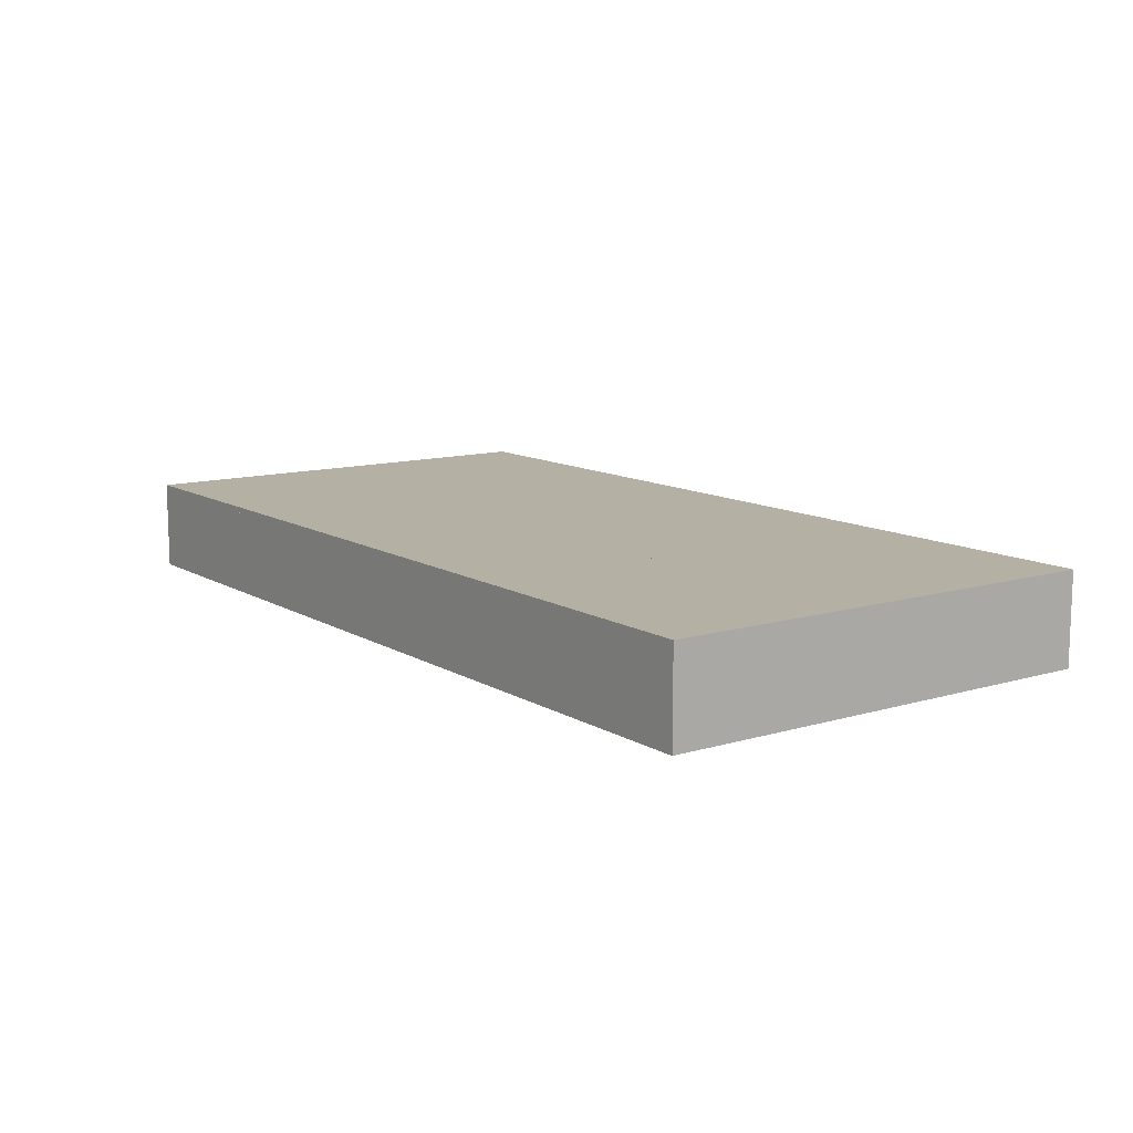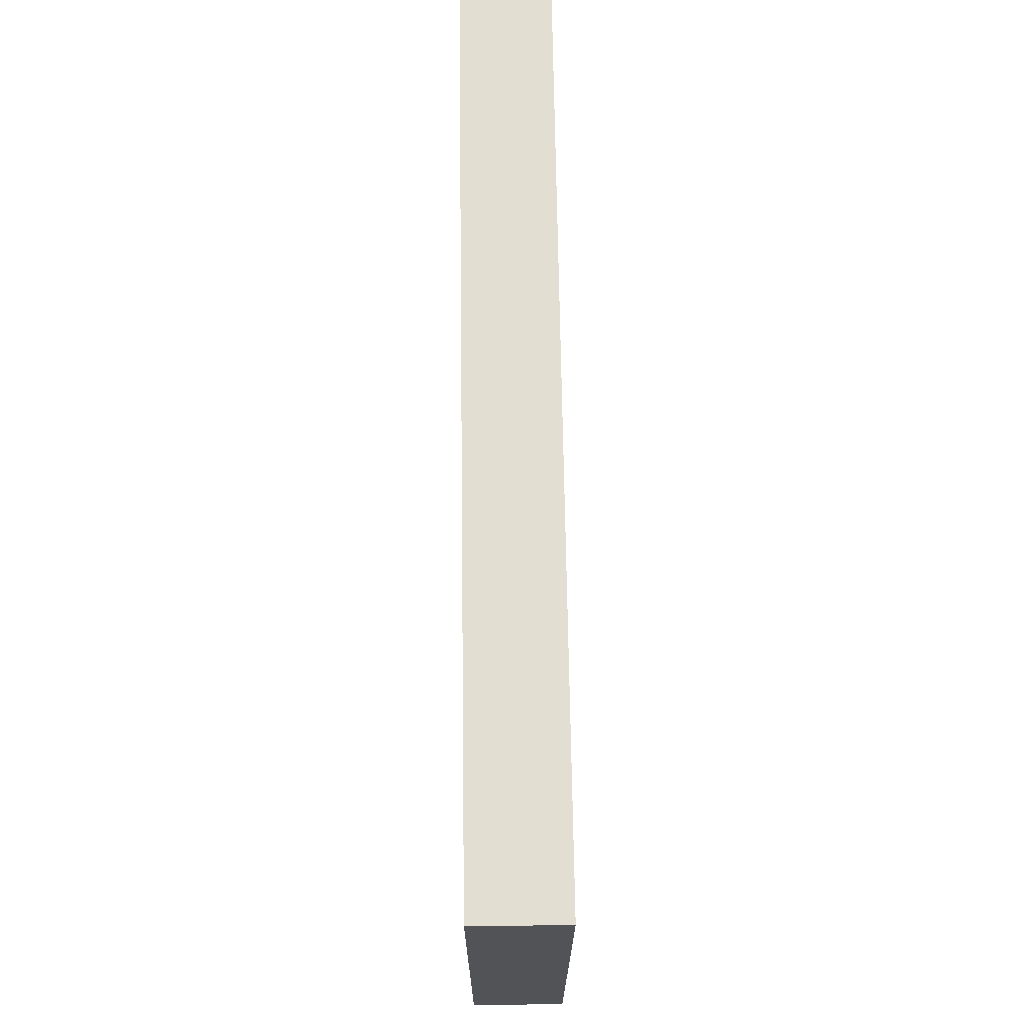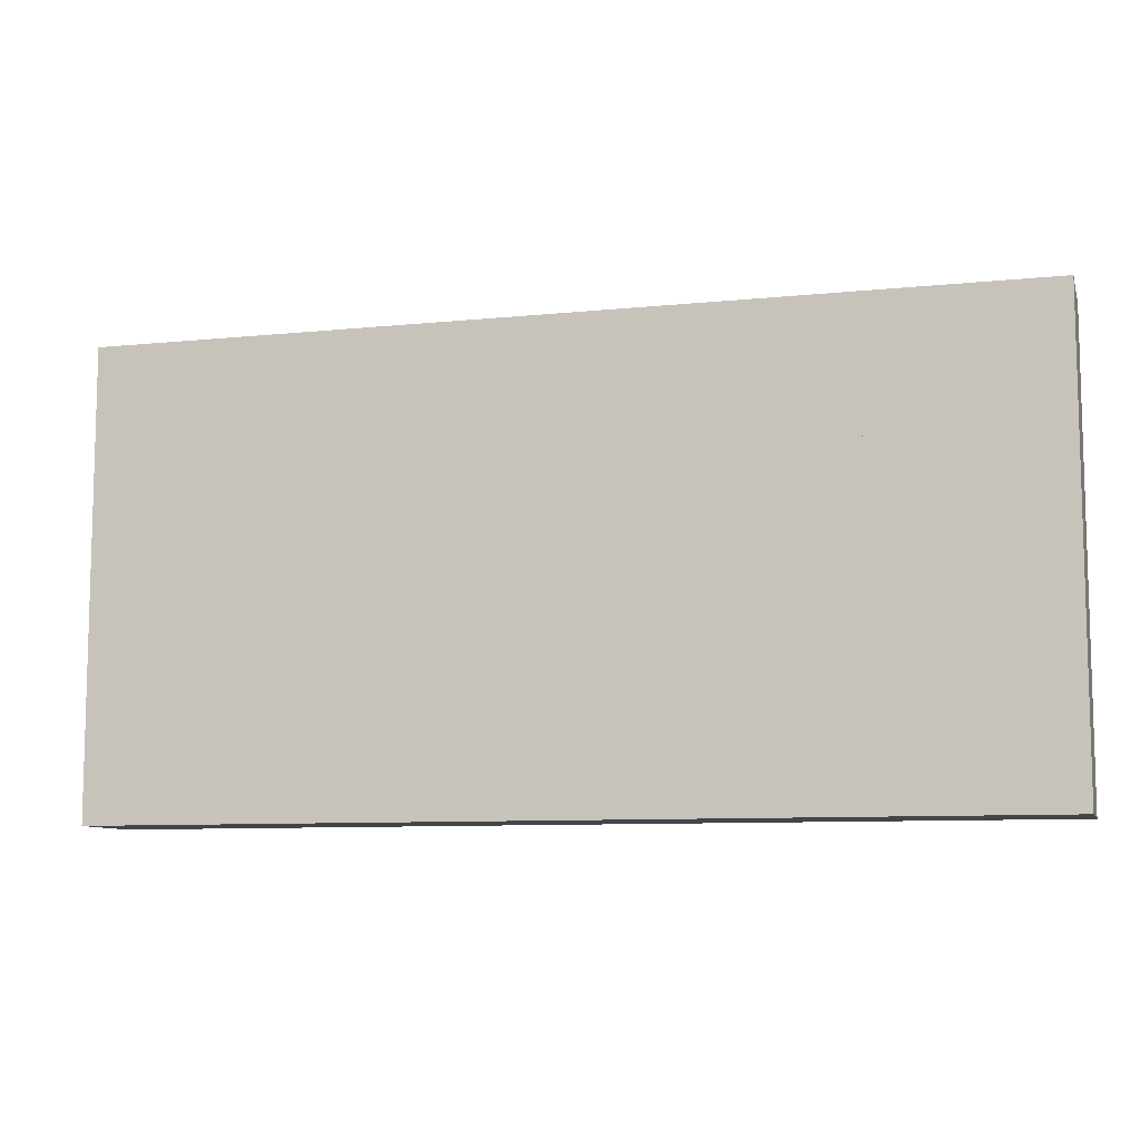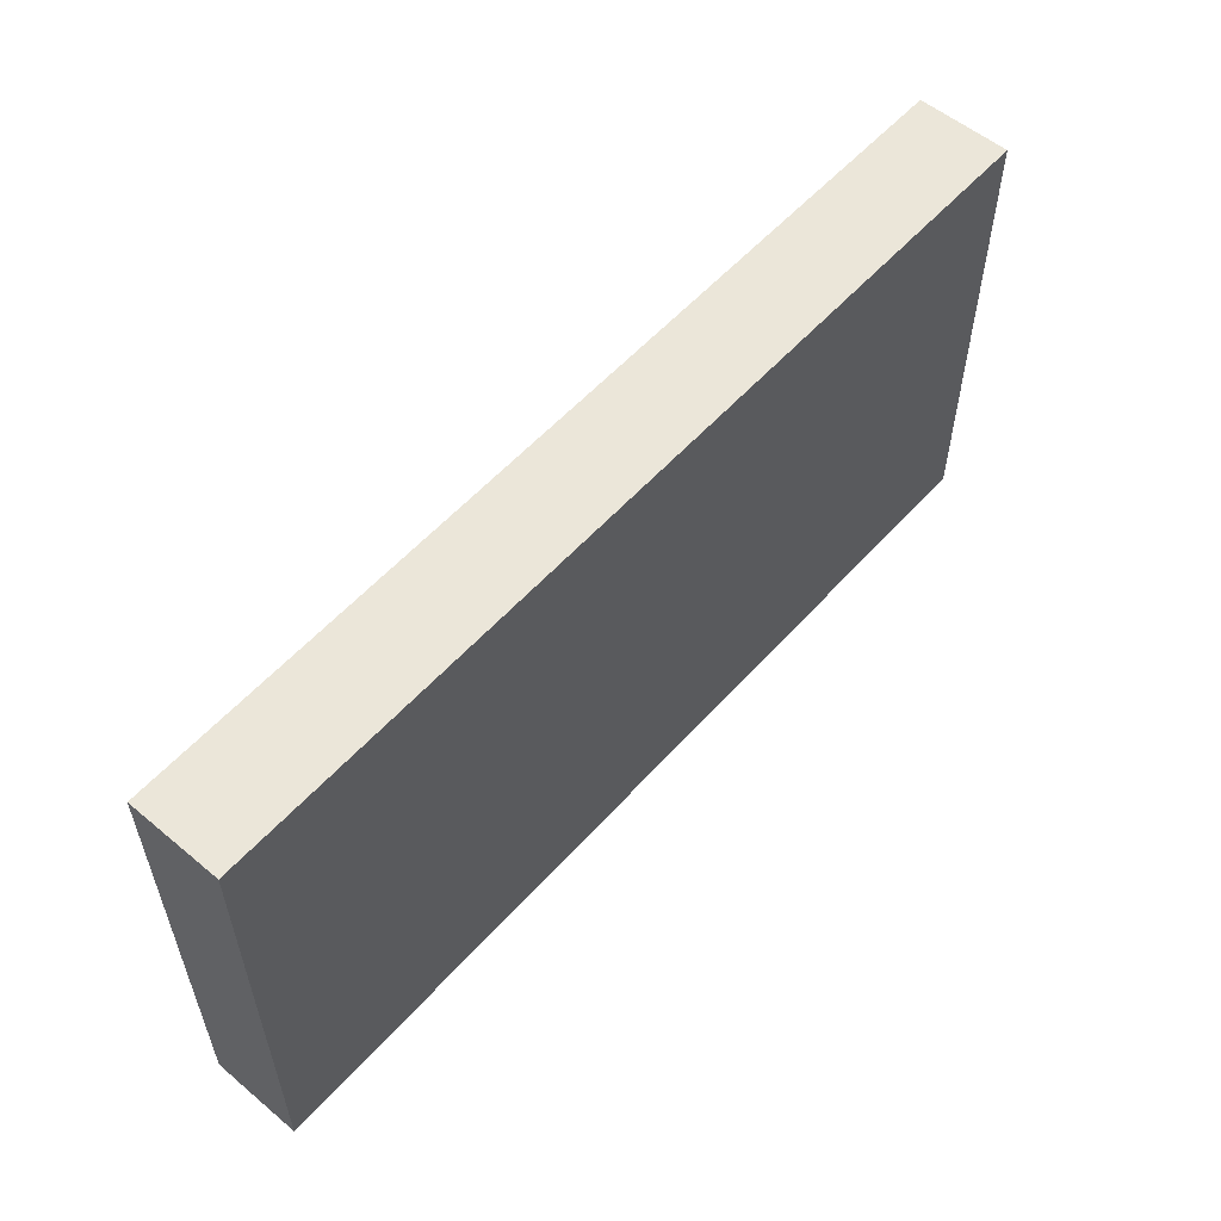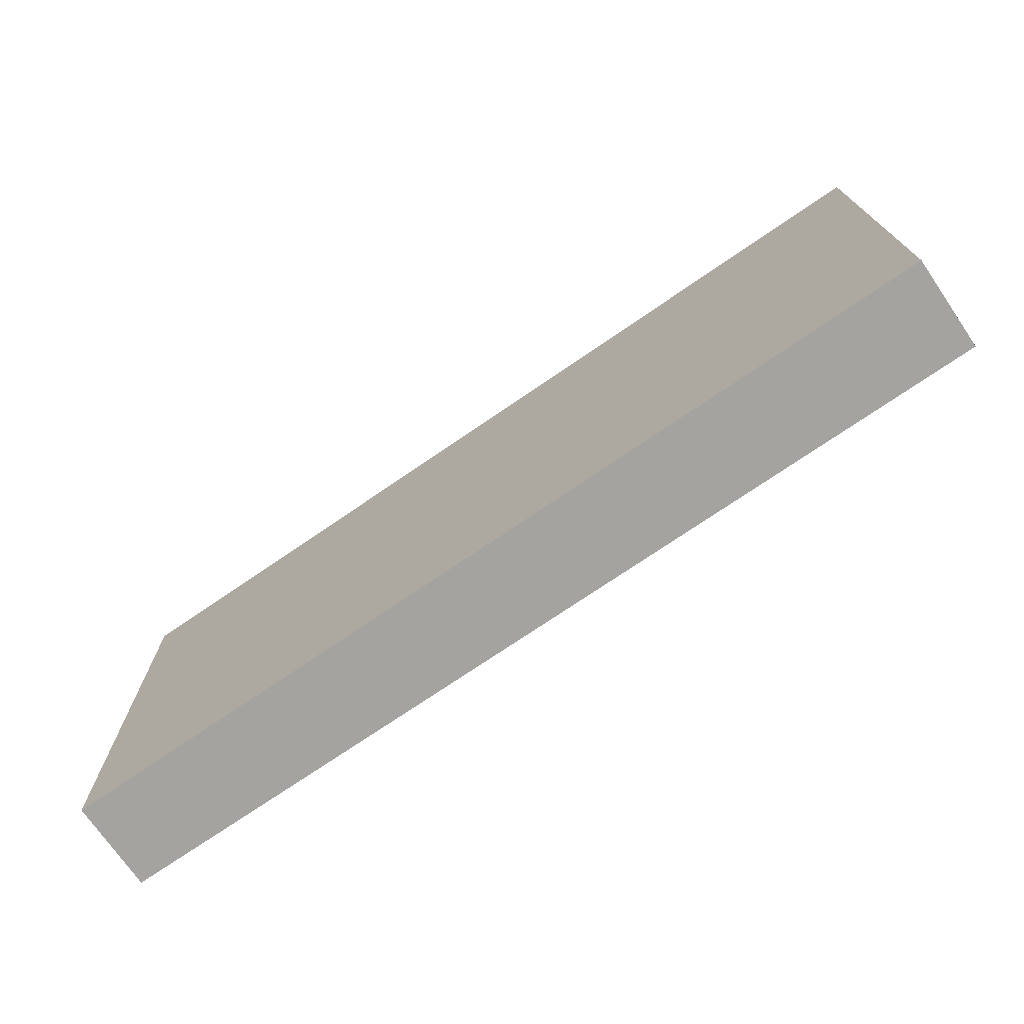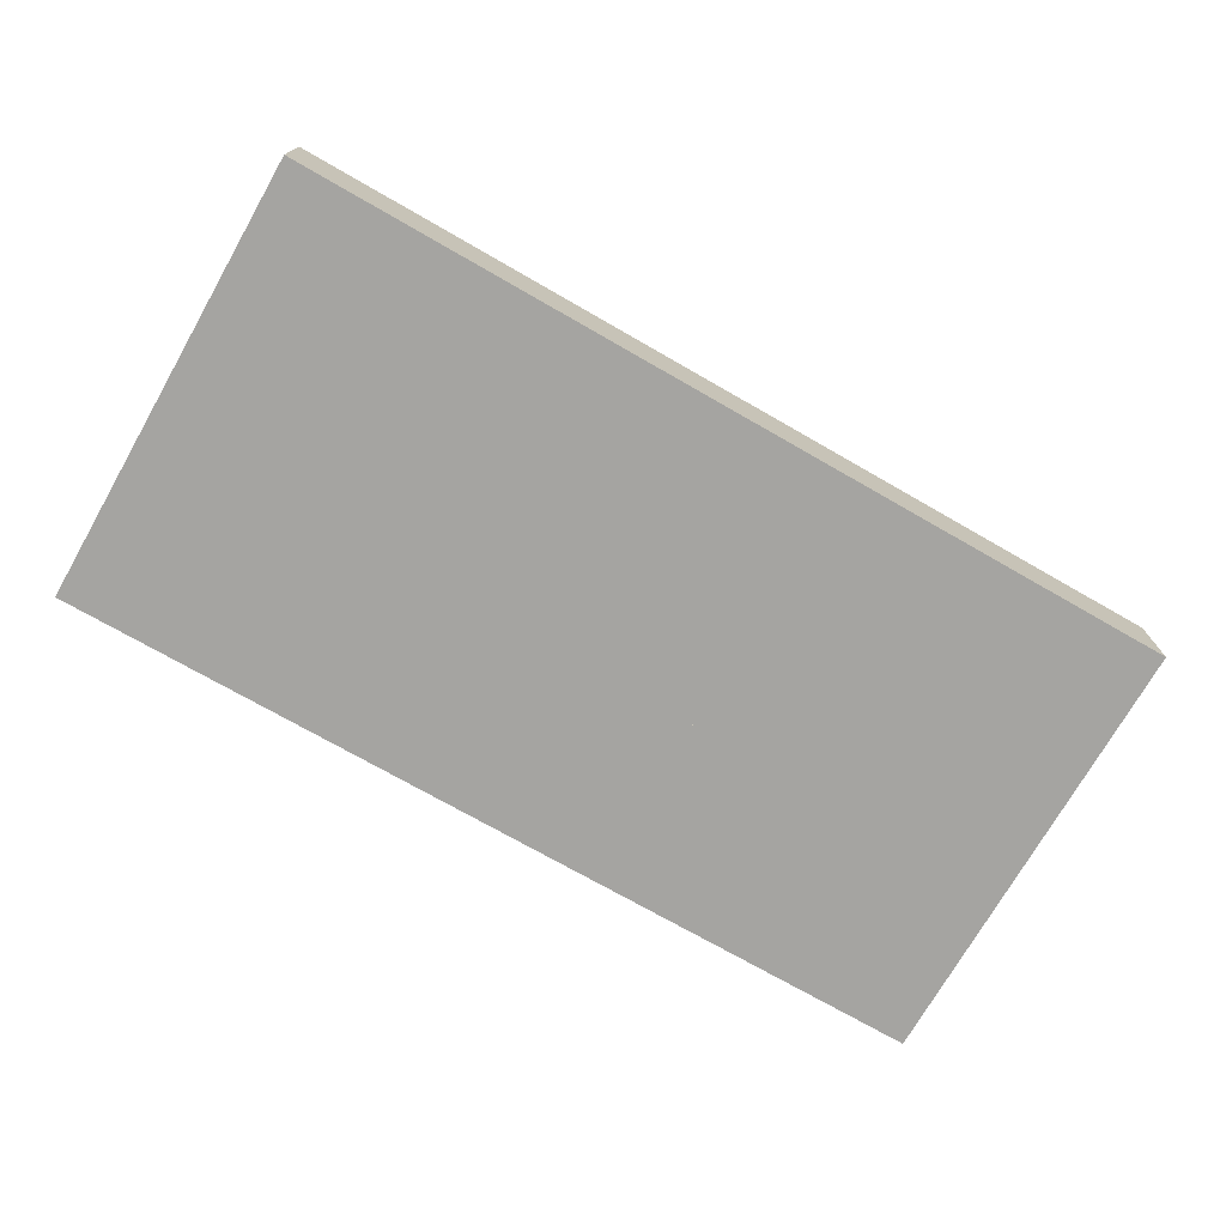
<metadata>
{"format":"obj","ext":"obj","renderer":"f3d","projection":"perspective","resolution":1024,"background":"white","views":[{"elev":11.5,"azim":-125.7,"up":"+Z"},{"elev":68.0,"azim":89.2,"up":"+Y"},{"elev":-9.0,"azim":15.2,"up":"+Y"},{"elev":56.0,"azim":-48.9,"up":"+Y"},{"elev":-72.8,"azim":34.5,"up":"+Y"},{"elev":-73.3,"azim":-29.8,"up":"+Z"}]}
</metadata>
<code>
o m858
v 0.025 0.025 0.025
v 0.025 0.5 0.025
v 0.025 0.5 0.12
v 0.215 0.5 0.025
v 0.215 0.5 0.12
v 0.405 0.5 0.025
v 0.405 0.5 0.12
v 0.595 0.5 0.025
v 0.595 0.5 0.12
v 0.785 0.5 0.025
v 0.785 0.5 0.12
v 0.975 0.5 0.025
v 0.975 0.5 0.12
v 0.025 0.31 0.025
v 0.025 0.31 0.12
v 0.215 0.31 0.025
v 0.215 0.31 0.12
v 0.405 0.31 0.025
v 0.405 0.31 0.12
v 0.595 0.31 0.025
v 0.595 0.31 0.12
v 0.785 0.31 0.025
v 0.785 0.31 0.12
v 0.975 0.31 0.025
v 0.975 0.31 0.12
v 0.025 0.215 0.025
v 0.025 0.215 0.12
v 0.215 0.215 0.025
v 0.215 0.215 0.12
v 0.405 0.215 0.025
v 0.405 0.215 0.12
v 0.595 0.215 0.025
v 0.595 0.215 0.12
v 0.785 0.215 0.025
v 0.785 0.215 0.12
v 0.975 0.215 0.025
v 0.975 0.215 0.12
v 0.025 0.025 0.12
v 0.215 0.025 0.025
v 0.215 0.025 0.12
v 0.405 0.025 0.025
v 0.405 0.025 0.12
v 0.595 0.025 0.025
v 0.595 0.025 0.12
v 0.785 0.025 0.025
v 0.785 0.025 0.12
v 0.975 0.025 0.025
v 0.975 0.025 0.12
f 2 3 13
f 12 13 48
f 47 48 38
f 1 38 3
f 14 15 25
f 26 27 37
f 4 5 17
f 6 7 19
f 8 9 21
f 10 11 23
f 28 29 40
f 30 31 42
f 32 33 44
f 34 35 46
f 2 13 12
f 12 48 47
f 47 38 1
f 1 3 2
f 14 25 24
f 26 37 36
f 4 17 16
f 6 19 18
f 8 21 20
f 10 23 22
f 28 40 39
f 30 42 41
f 32 44 43
f 34 46 45
f 38 13 3
f 24 15 14
f 36 27 26
f 16 5 4
f 18 7 6
f 20 9 8
f 22 11 10
f 39 29 28
f 41 31 30
f 43 33 32
f 45 35 34
f 2 47 1
f 38 48 13
f 24 25 15
f 36 37 27
f 16 17 5
f 18 19 7
f 20 21 9
f 22 23 11
f 39 40 29
f 41 42 31
f 43 44 33
f 45 46 35
f 2 12 47

</code>
